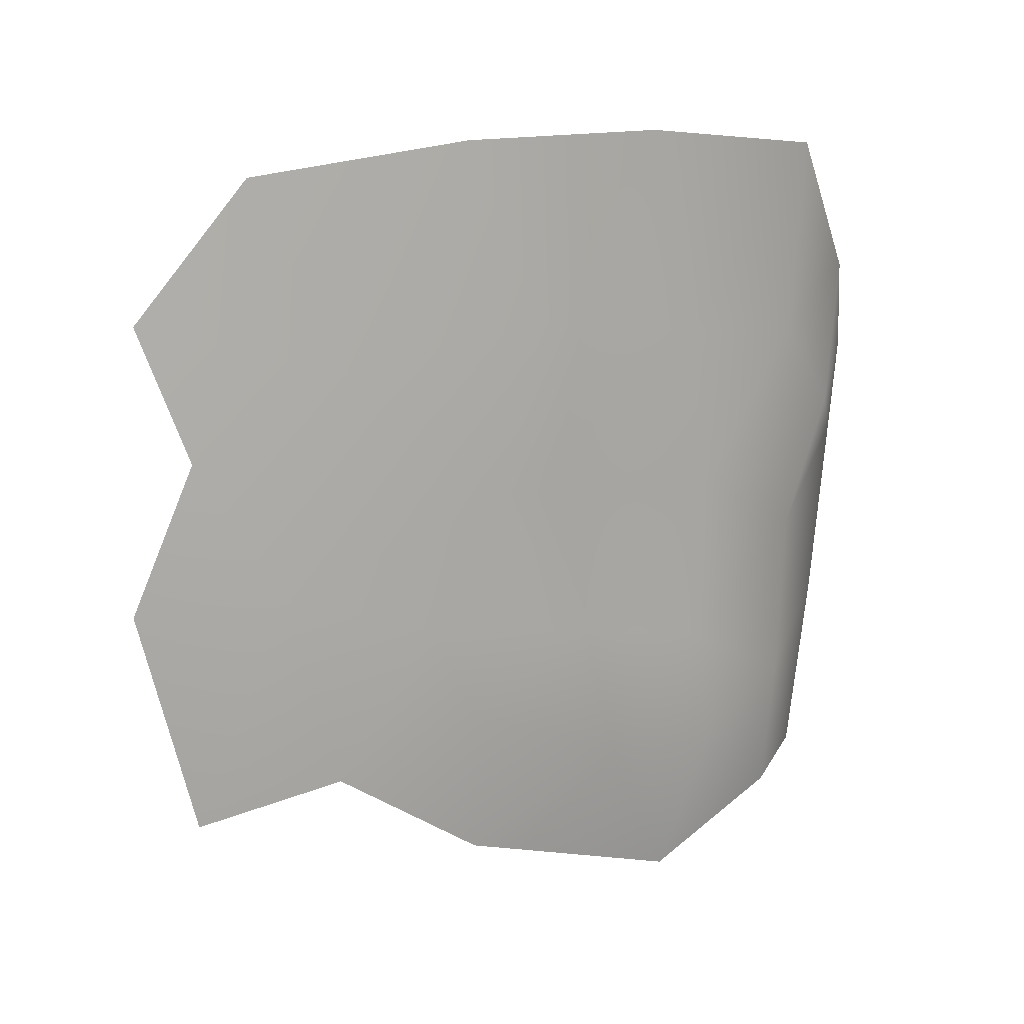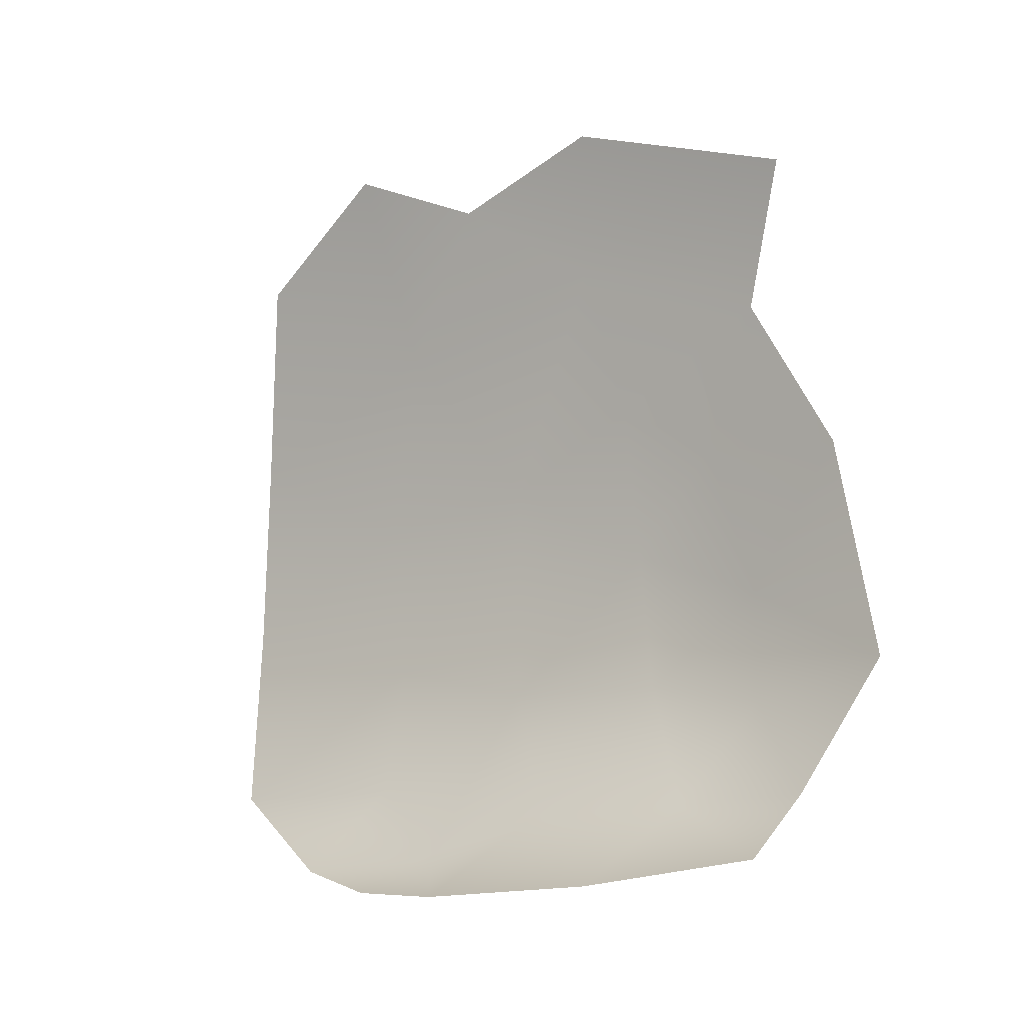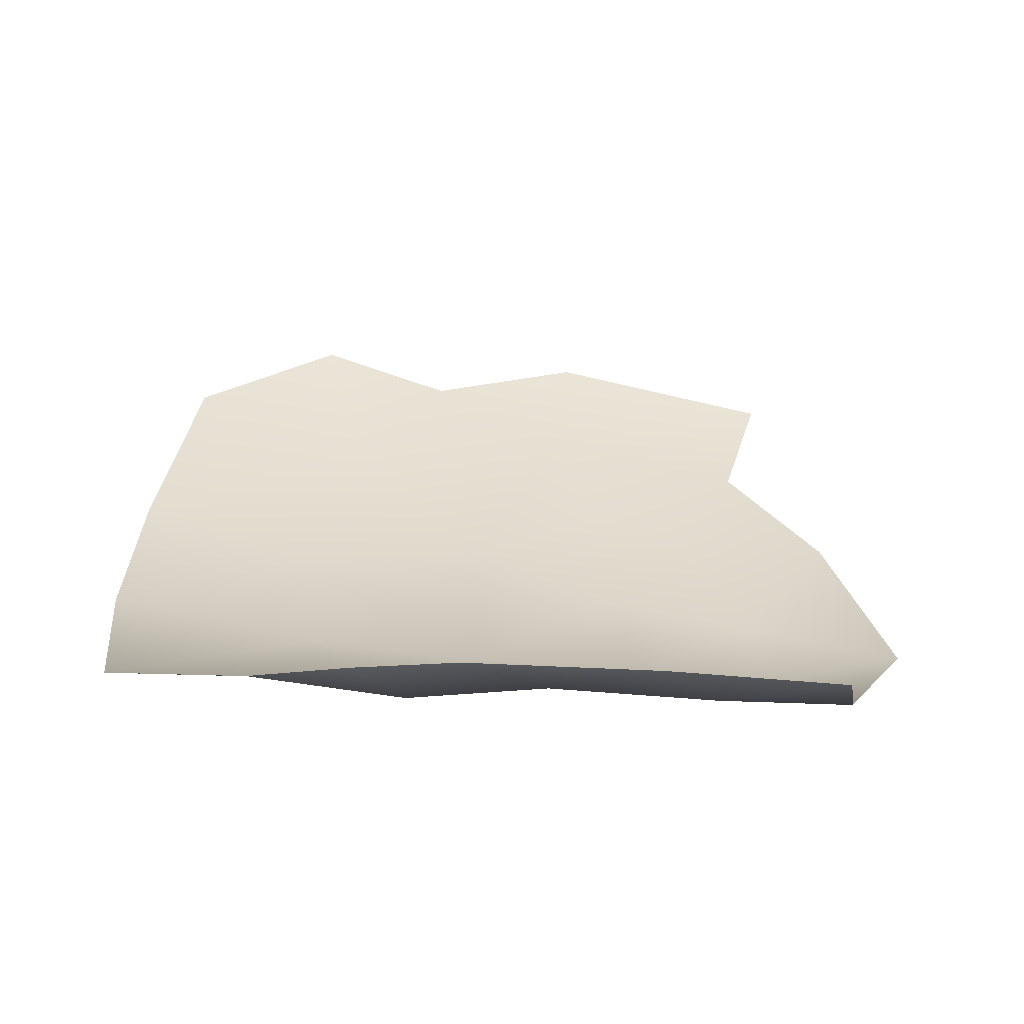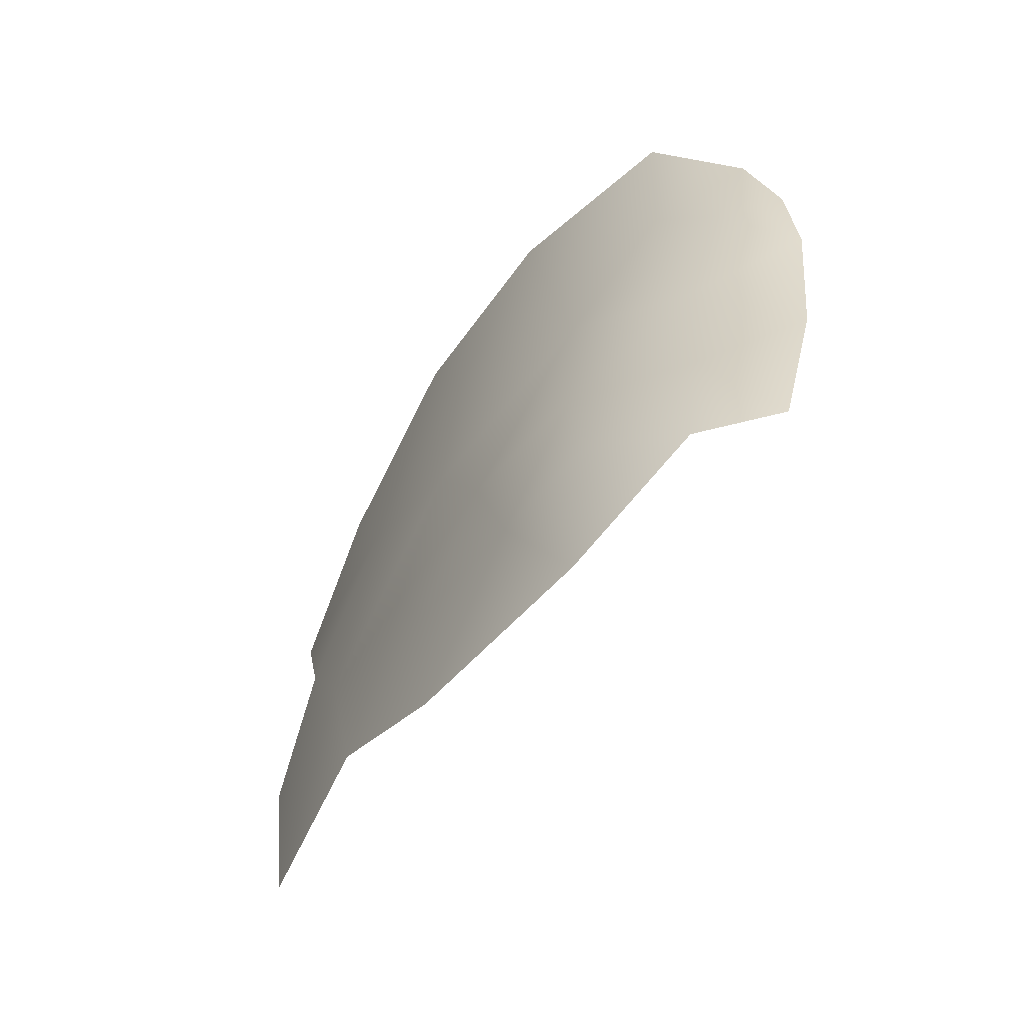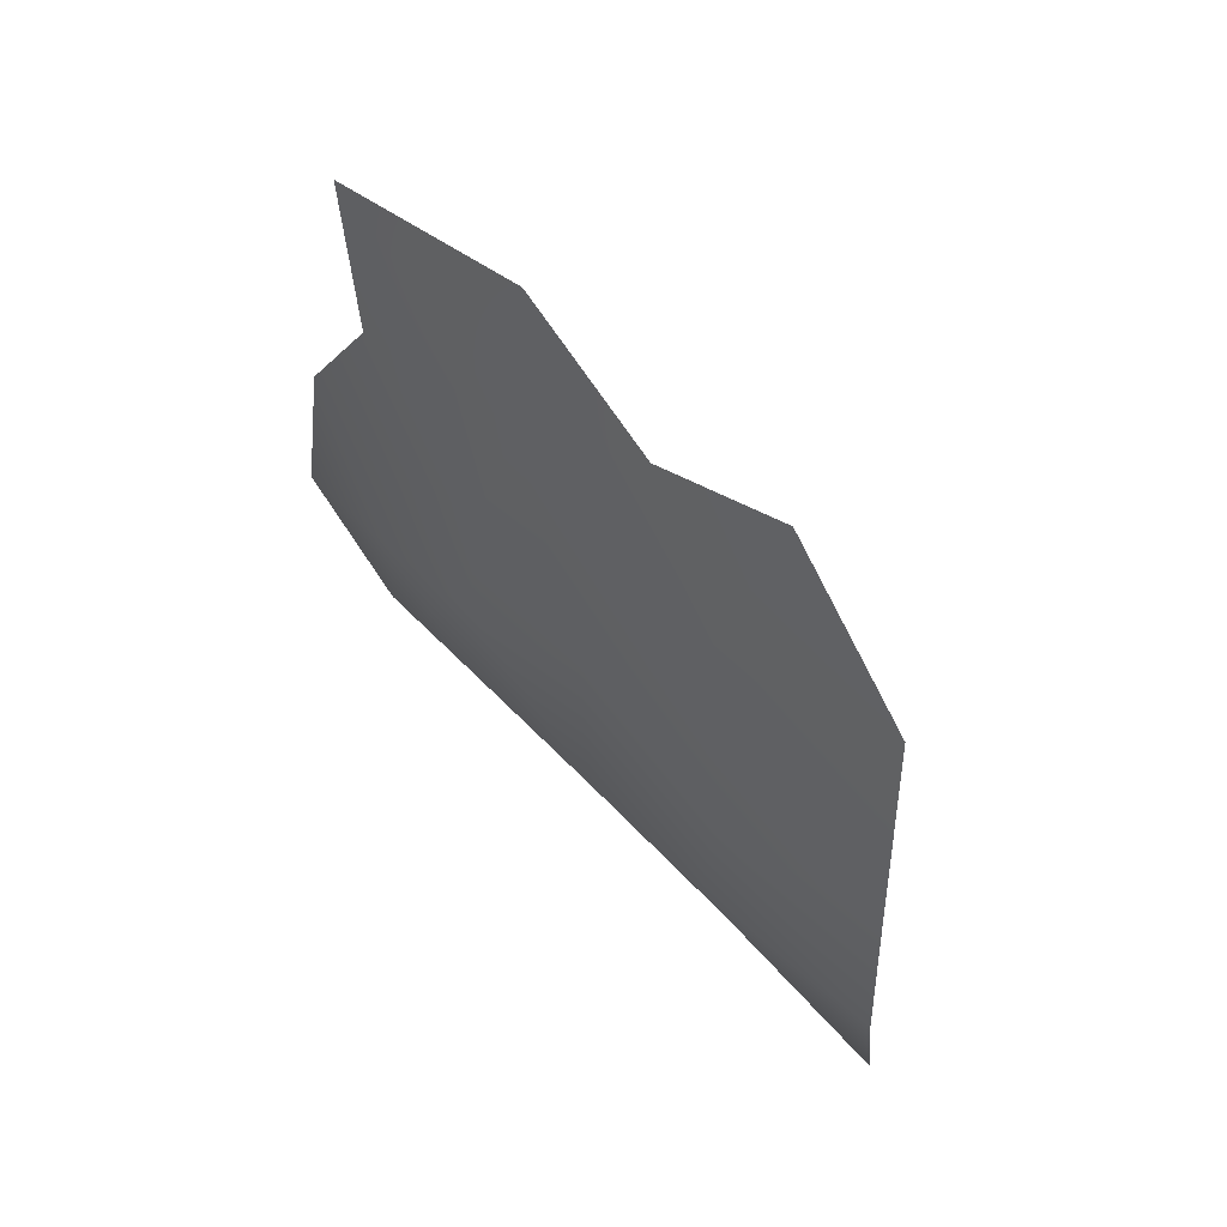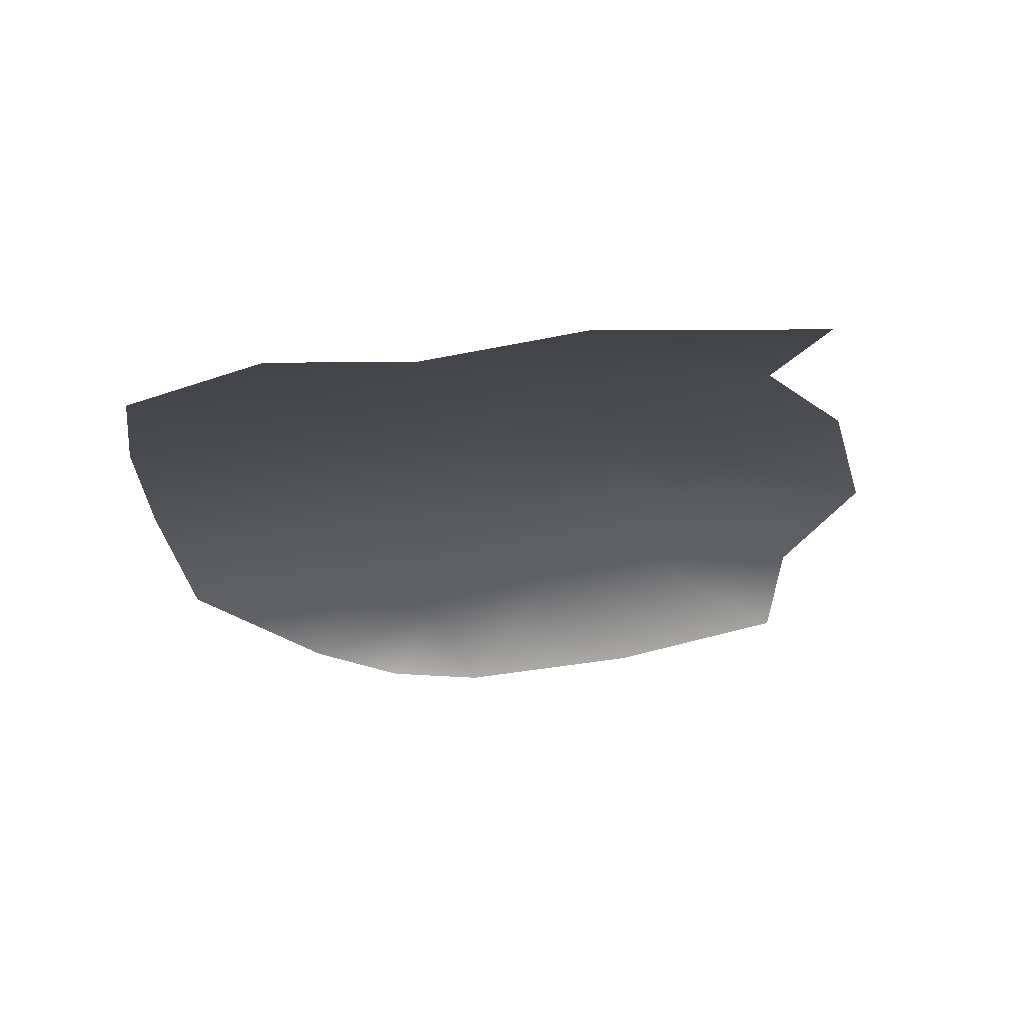
<metadata>
{"format":"obj","ext":"obj","renderer":"f3d","projection":"perspective","resolution":1024,"background":"white","views":[{"elev":14.4,"azim":-107.5,"up":"+Z"},{"elev":-4.9,"azim":123.7,"up":"+Y"},{"elev":-59.6,"azim":84.8,"up":"+Y"},{"elev":-62.6,"azim":-34.9,"up":"+Z"},{"elev":56.9,"azim":-42.2,"up":"+Y"},{"elev":71.5,"azim":85.7,"up":"+Y"}]}
</metadata>
<code>
v -0.04553 0.09074 -0.02347
v -0.04788 0.07524 -0.08639
v -0.04832 0.05593 0.09629
v -0.05374 0.0304 0.04329
v -0.05654 -0.003044 0.1054
v -0.04775 0.07328 0.01921
v -0.05166 0.05011 -0.02052
v -0.05254 0.03493 -0.07547
v -0.05579 0.008583 -0.03168
v -0.04448 0.08713 0.0572
v -0.05756 -0.01357 0.006529
v -0.05824 -0.03466 -0.03524
v -0.05584 -0.004927 -0.05968
v -0.05661 -0.04561 -0.07351
v -0.05271 -0.004873 -0.1003
v -0.05008 -0.06455 -0.1146
v -0.05901 -0.02326 0.05546
v -0.0437 -0.1088 0.1014
v -0.05407 -0.07516 0.004977
v -0.05626 -0.06832 0.04952
v -0.02723 -0.1289 0.06309
v -0.04139 -0.1015 -0.09485
v -0.05513 -0.07331 -0.04115
v -0.05418 -0.0769 -0.07549
v -0.0403 -0.1057 -0.05847
v -0.05526 -0.05713 0.1069
v -0.0433 -0.1048 0.04709
v -0.03556 -0.1215 0.02336
v -0.03842 -0.1086 -0.01339
v -0.01938 -0.1333 0.03756
v -0.01579 -0.1327 0.0106
v -0.0175 -0.1272 -0.04047
v -0.02375 -0.1181 -0.08936
g mmGroup0
f 3 4 5
f 4 6 7
f 7 8 9
f 4 10 6
f 11 9 12
f 13 12 9
f 13 14 12
f 1 7 6
f 1 2 7
f 8 13 9
f 7 2 8
f 14 15 16
f 11 17 4
f 11 4 7
f 11 7 9
f 8 15 13
f 12 19 11
f 17 11 20
f 11 19 20
f 23 14 24
f 24 14 16
f 25 24 22
f 16 22 24
f 26 17 20
f 23 19 12
f 27 20 19
f 23 12 14
f 25 23 24
f 13 15 14
f 28 27 19
f 29 28 19
f 25 29 23
f 27 28 21
f 27 21 18
f 29 19 23
f 28 30 21
f 27 18 20
f 18 26 20
f 17 26 5
f 17 5 4
f 3 10 4
f 22 33 25
f 31 29 32
f 32 25 33
f 25 32 29
f 30 28 31
f 29 31 28

</code>
